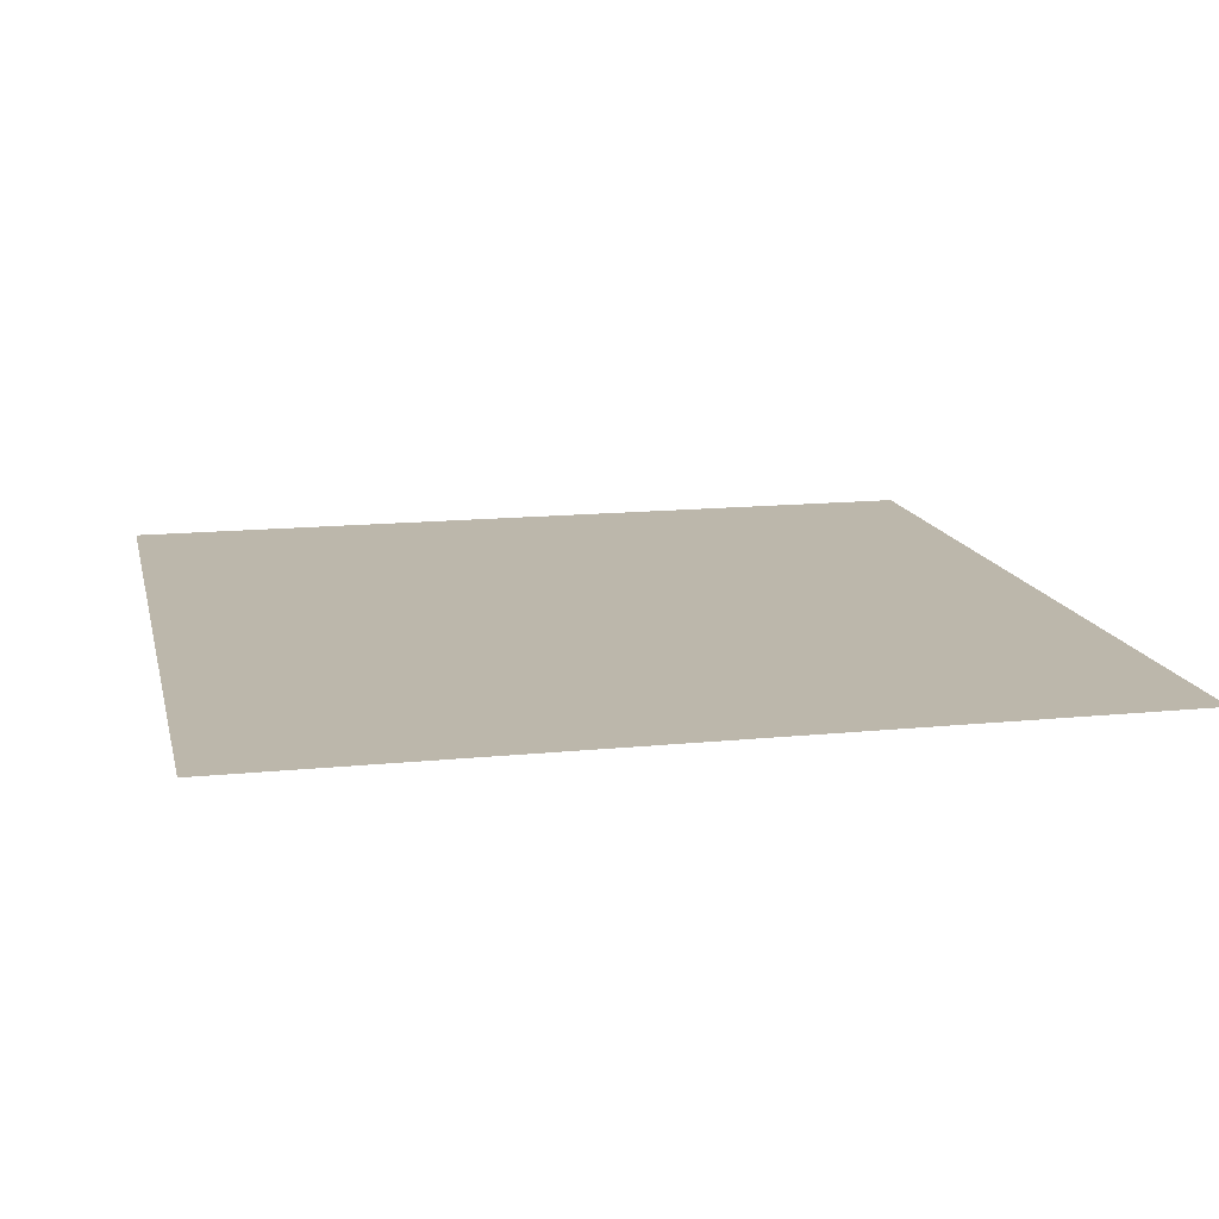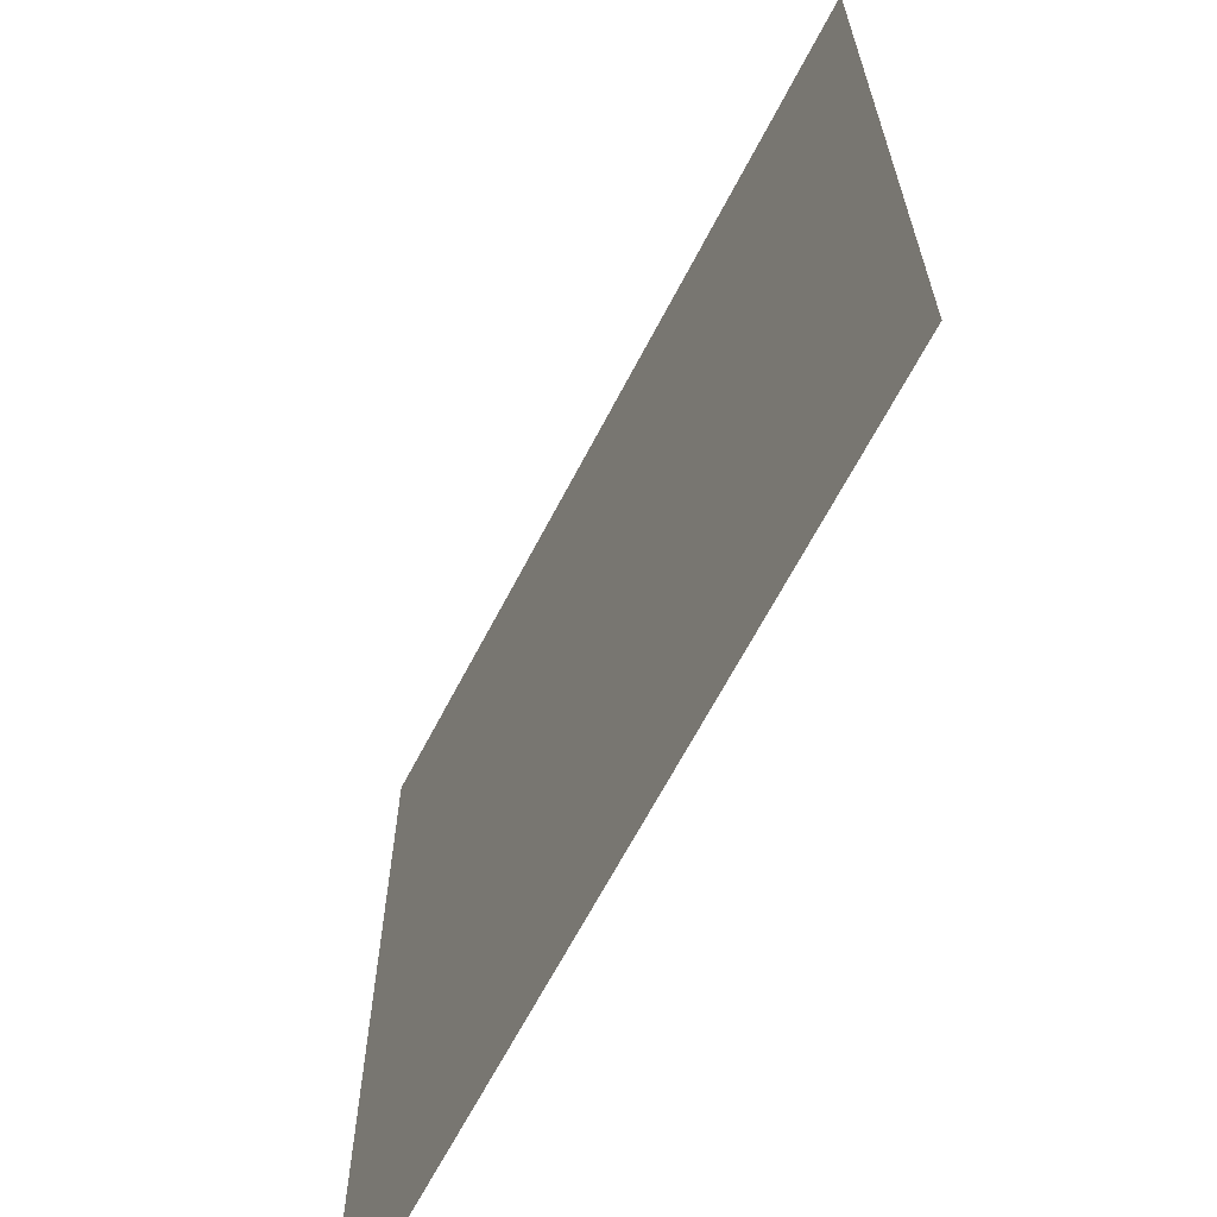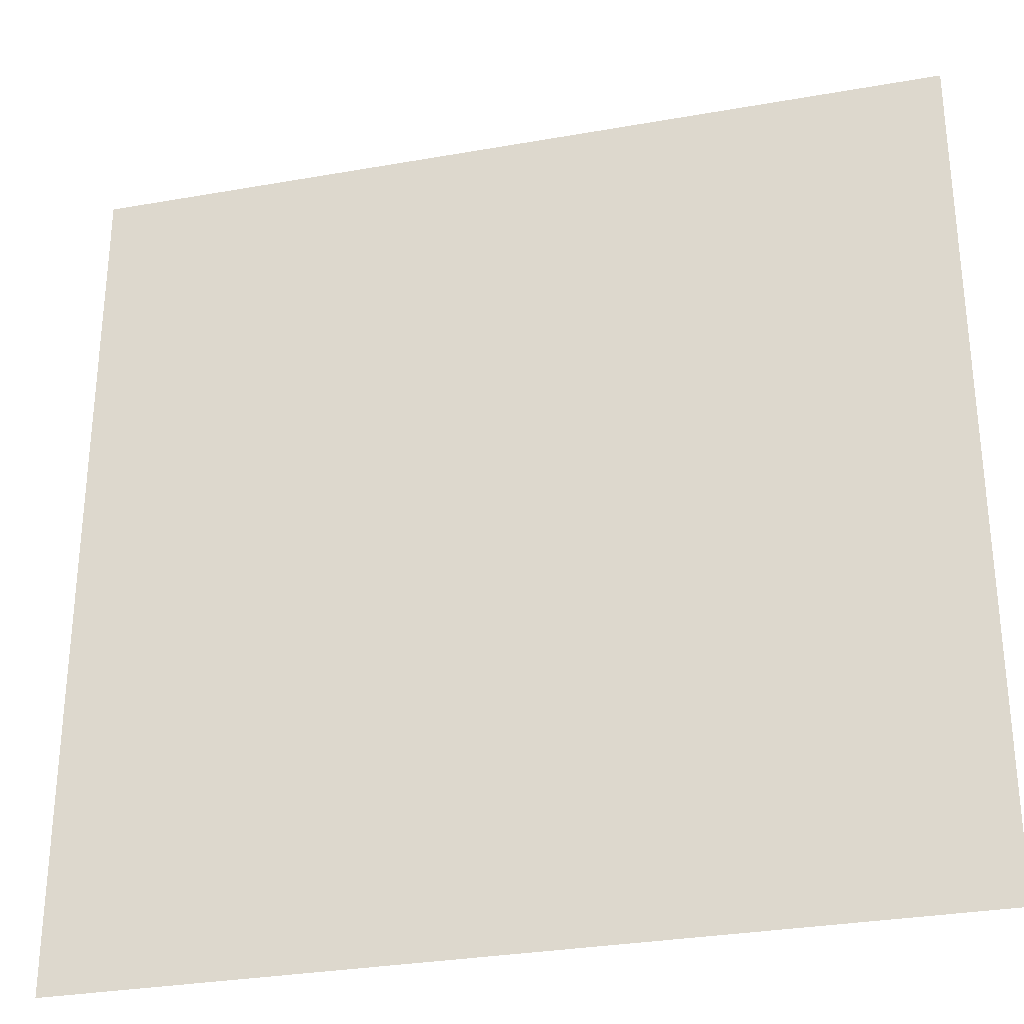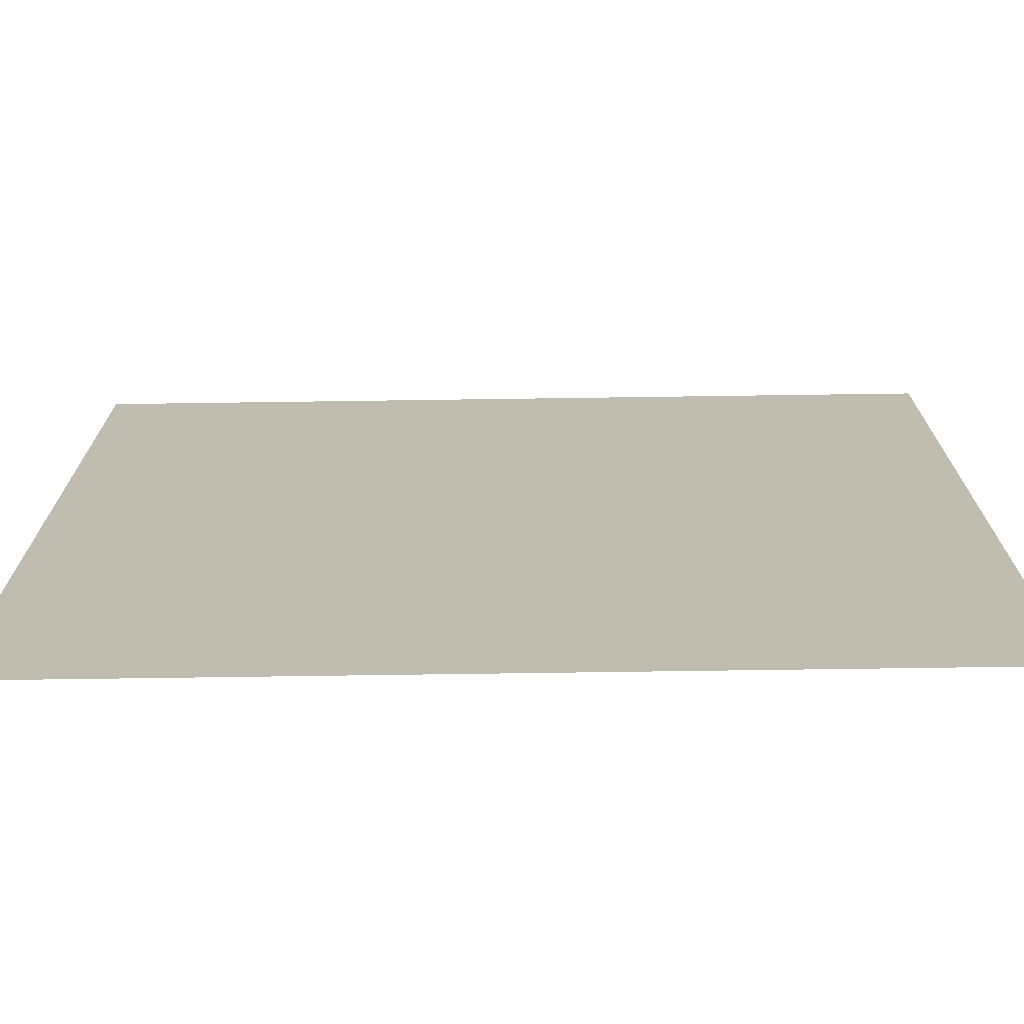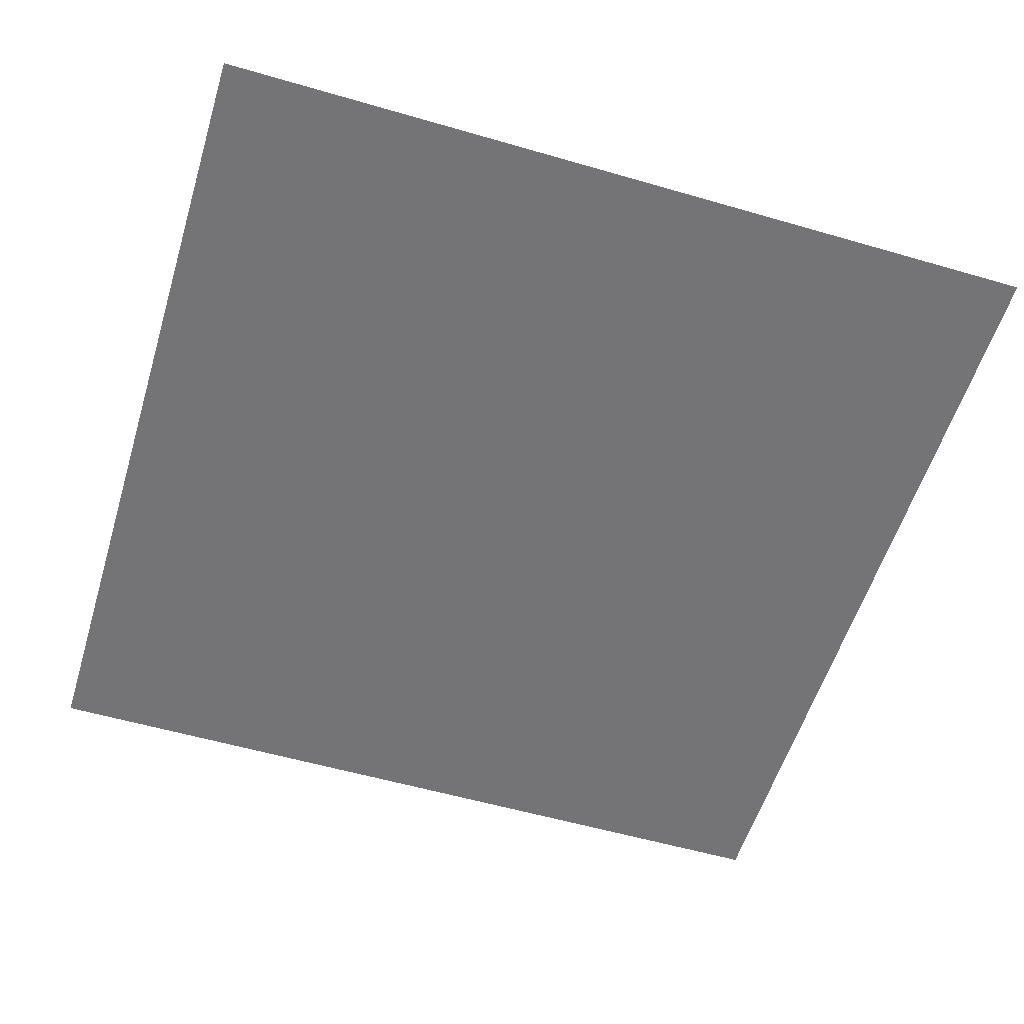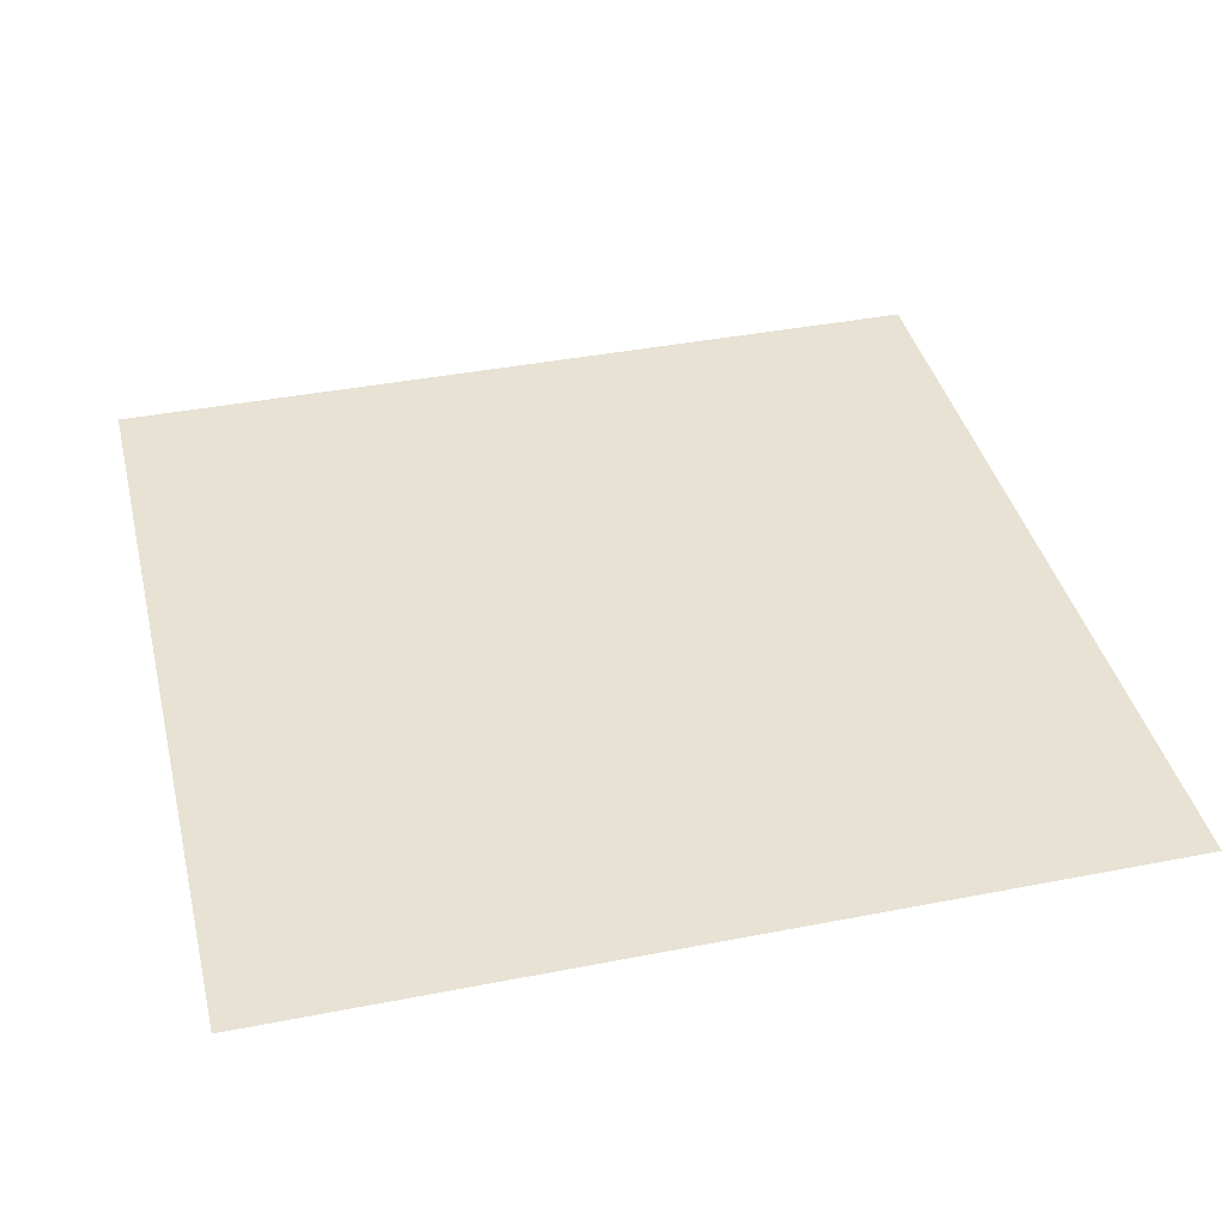
<metadata>
{"format":"obj","ext":"obj","renderer":"f3d","projection":"perspective","resolution":1024,"background":"white","views":[{"elev":14.3,"azim":-12.6,"up":"+Z"},{"elev":-65.8,"azim":62.5,"up":"+Y"},{"elev":-30.5,"azim":-165.6,"up":"+Y"},{"elev":-73.4,"azim":-179.2,"up":"+Y"},{"elev":-56.3,"azim":-106.9,"up":"+Z"},{"elev":39.8,"azim":-103.6,"up":"+Z"}]}
</metadata>
<code>
v -5.44 -1.6 0
v -5.76 -1.6 0
v -5.76 -1.28 0
v -5.44 -1.28 0
g Inn2_mesh_0004
f 1 2 3 4

</code>
